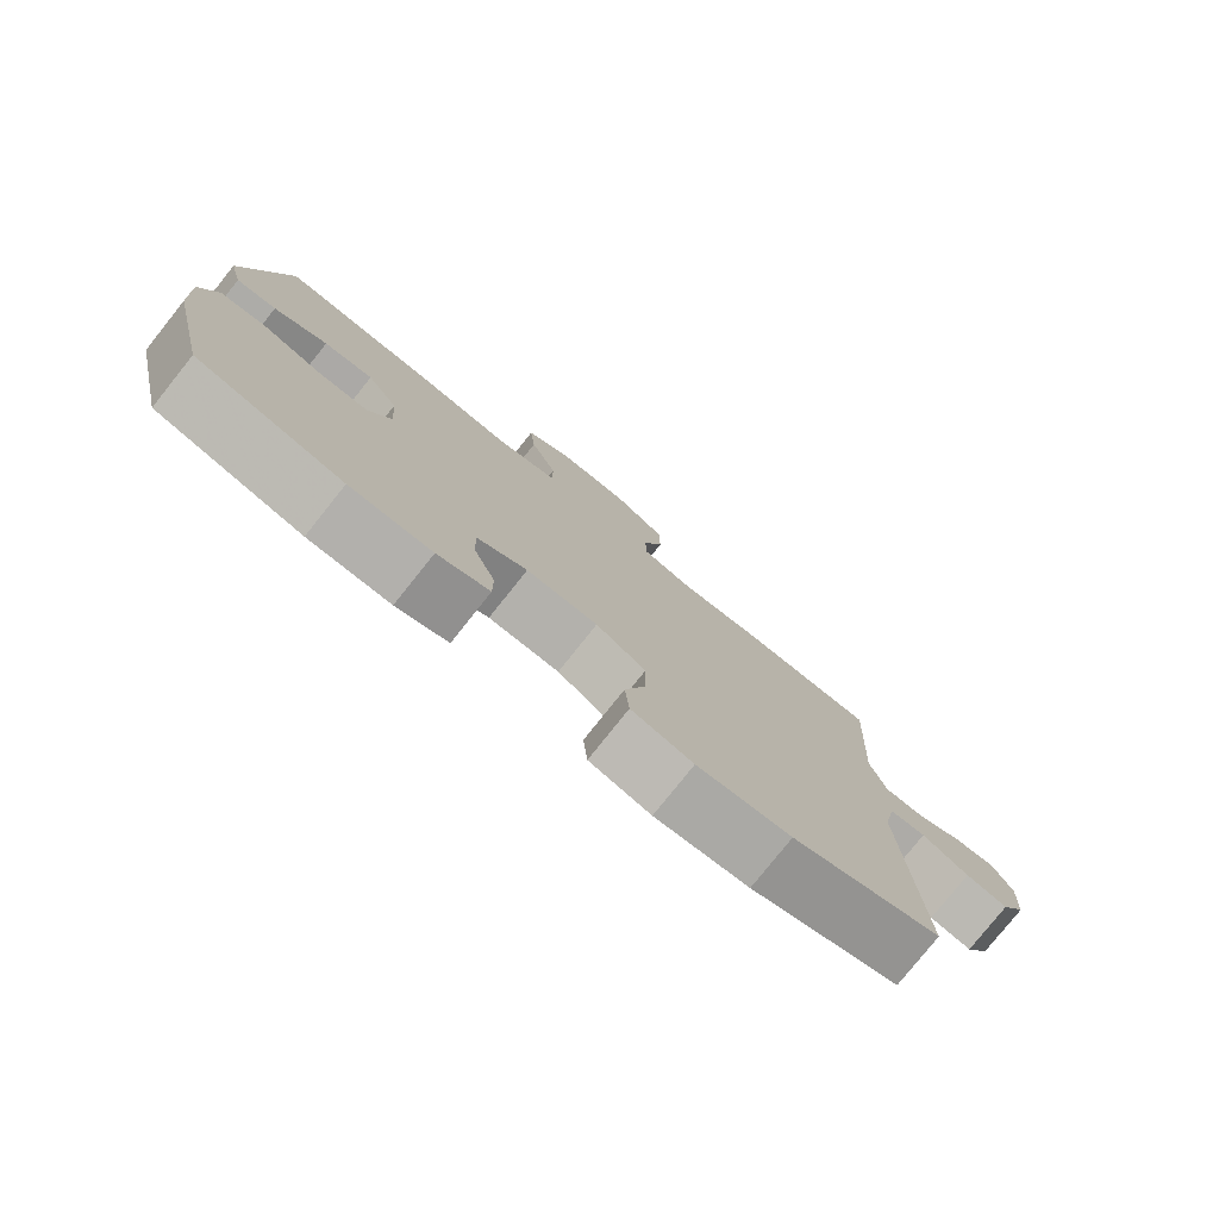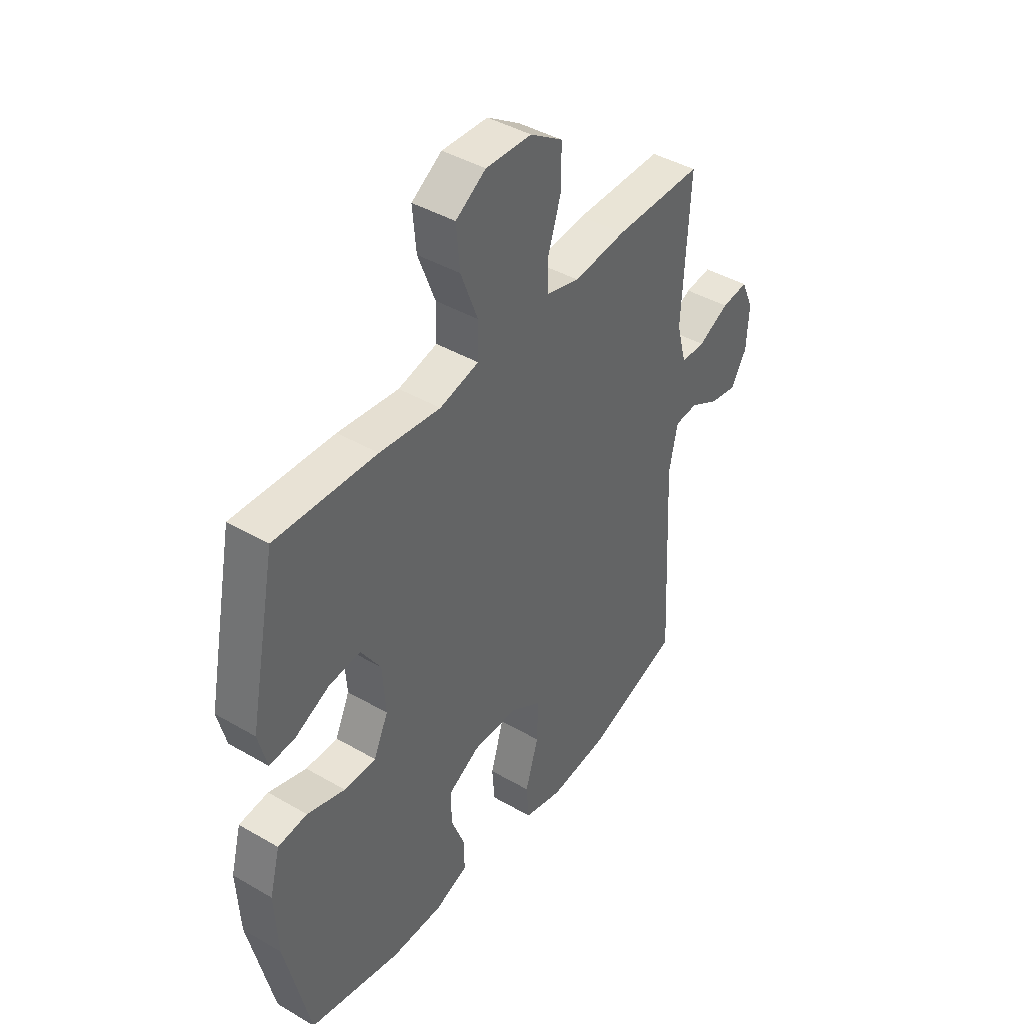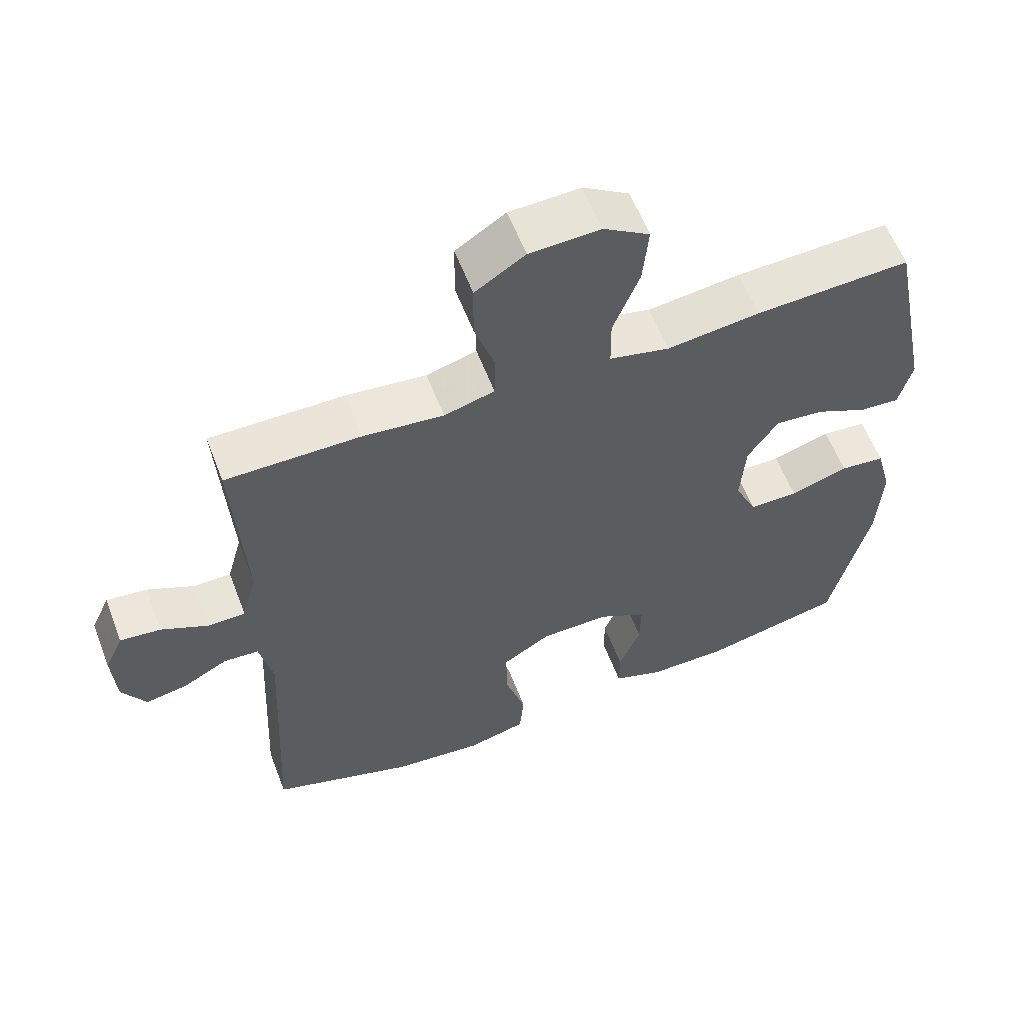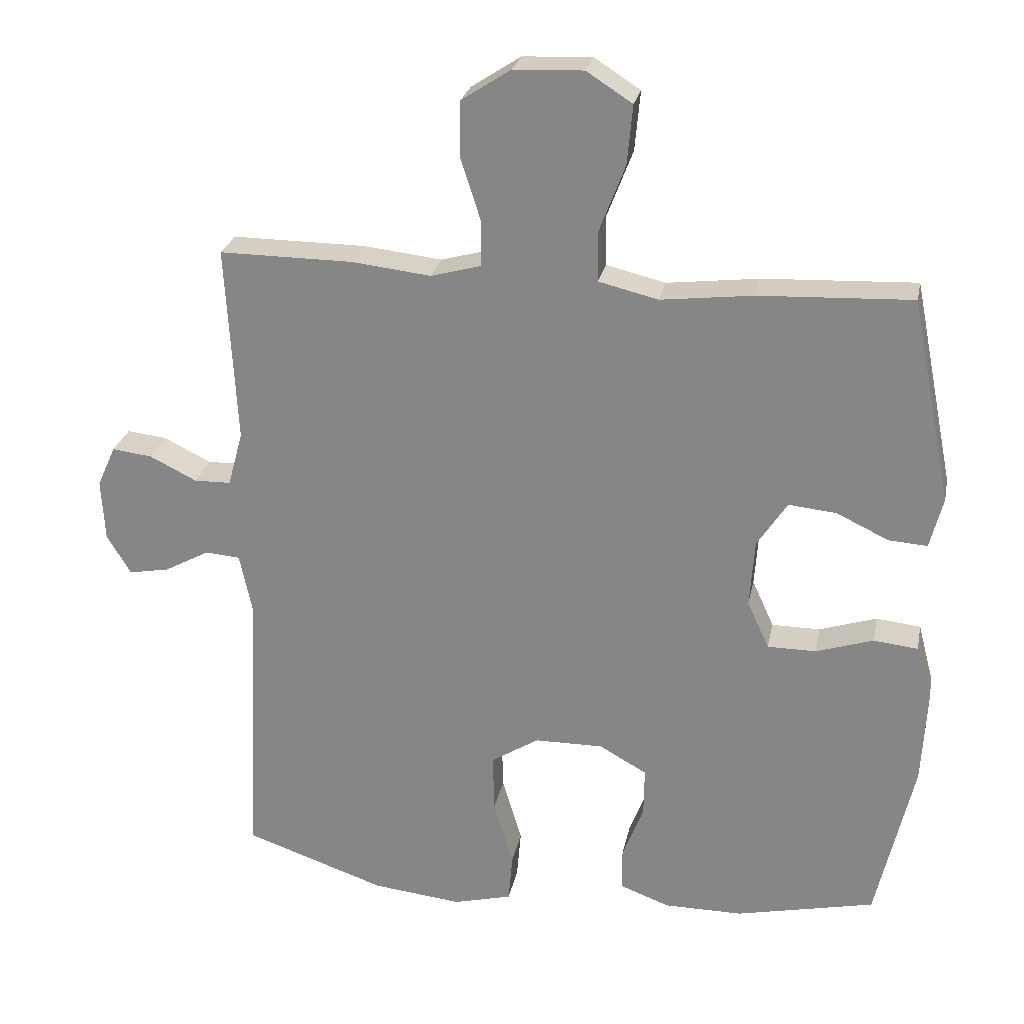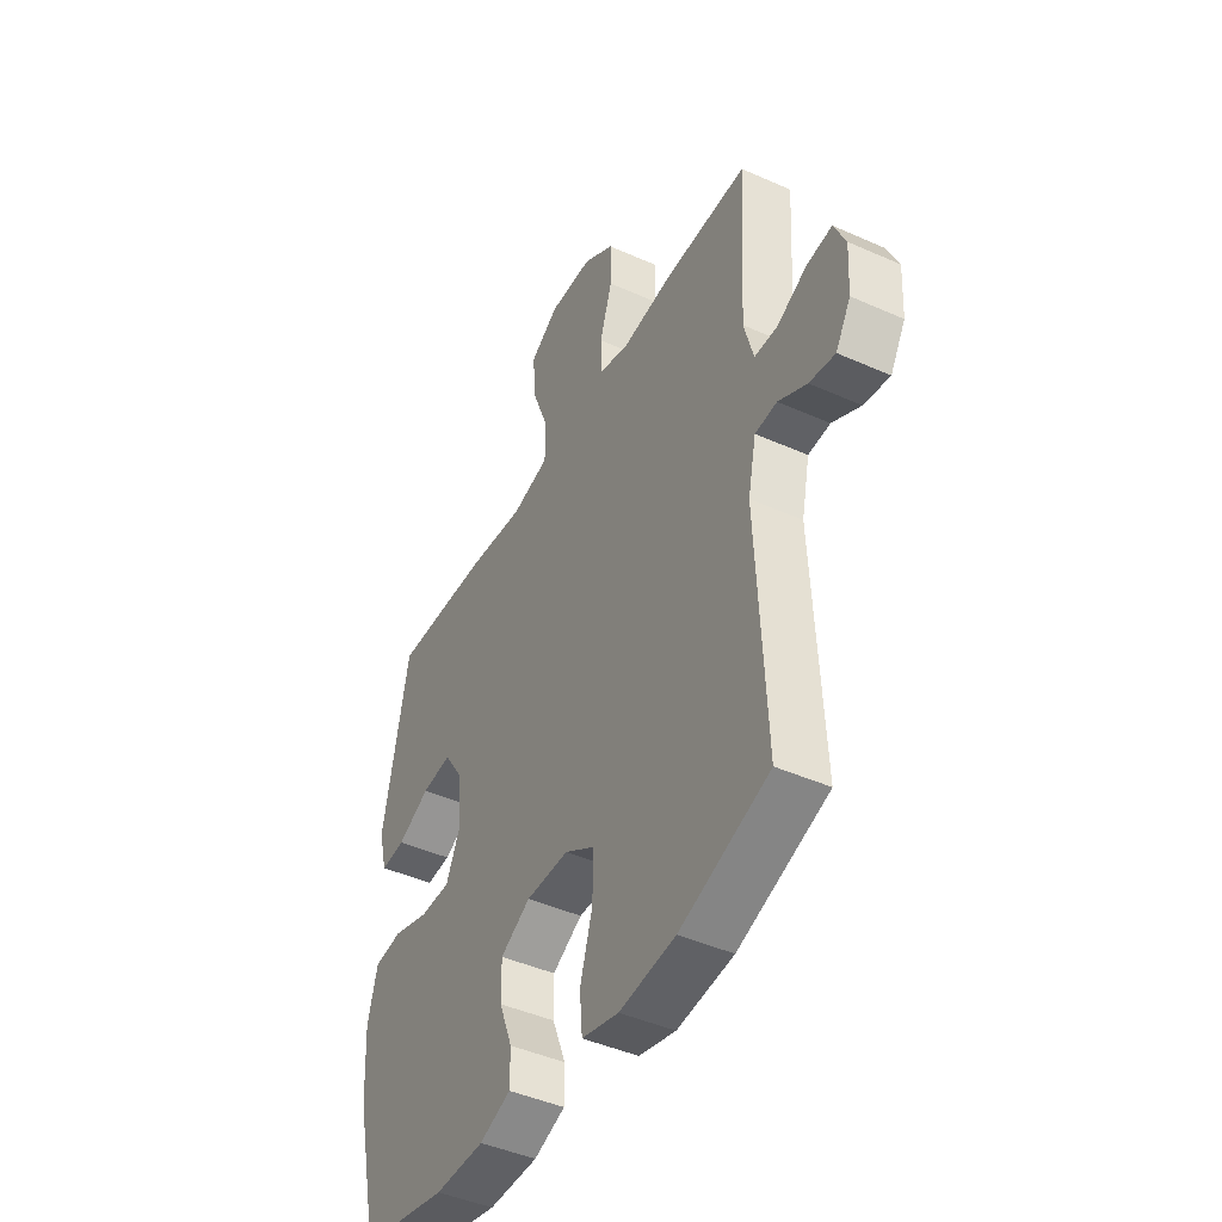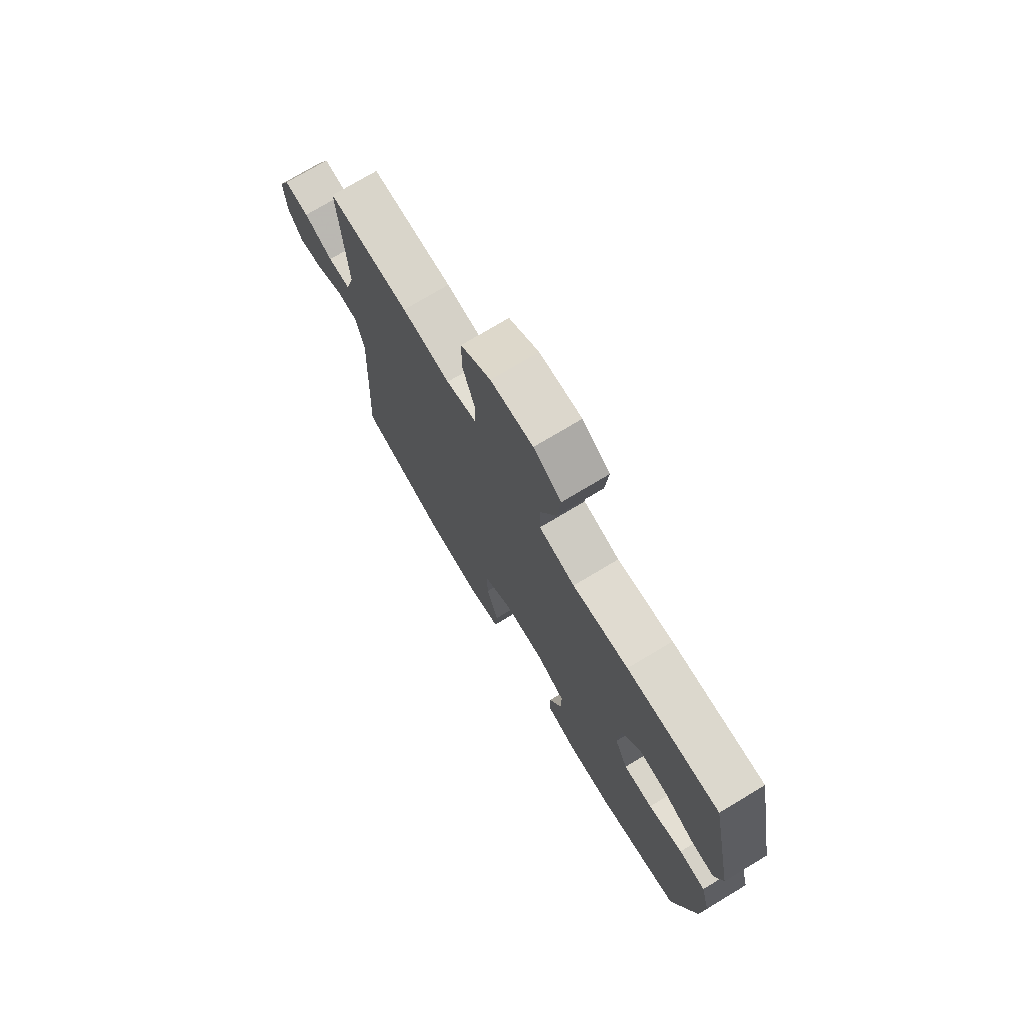
<metadata>
{"format":"obj","ext":"obj","renderer":"f3d","projection":"perspective","resolution":1024,"background":"white","views":[{"elev":-78.8,"azim":141.4,"up":"+Z"},{"elev":42.2,"azim":124.9,"up":"+Z"},{"elev":59.5,"azim":-20.9,"up":"+Z"},{"elev":25.6,"azim":11.3,"up":"+Z"},{"elev":-44.5,"azim":-117.5,"up":"+Z"},{"elev":74.4,"azim":59.0,"up":"+Z"}]}
</metadata>
<code>
v 0.5 0.07 -0.5
v 0.296 0.07 -0.545
v 0.181 0.07 -0.545
v 0.108 0.07 -0.518
v 0.108 0.07 -0.455
v 0.139 0.07 -0.375
v 0.14 0.07 -0.304
v 0.07 0.07 -0.265
v -0.03 0.07 -0.266
v -0.1 0.07 -0.31
v -0.098 0.07 -0.395
v -0.069 0.07 -0.491
v -0.075 0.07 -0.563
v -0.161 0.07 -0.585
v -0.292 0.07 -0.571
v -0.5 0.07 -0.5
v -0.479 0.07 -0.085
v -0.498 0.07 0.005
v -0.549 0.07 0.009
v -0.615 0.07 -0.027
v -0.675 0.07 -0.038
v -0.71 0.07 0.021
v -0.715 0.07 0.111
v -0.688 0.07 0.171
v -0.629 0.07 0.164
v -0.56 0.07 0.13
v -0.506 0.07 0.131
v -0.484 0.07 0.212
v -0.5 0.07 0.5
v -0.304 0.07 0.499
v -0.188 0.07 0.486
v -0.115 0.07 0.506
v -0.114 0.07 0.573
v -0.143 0.07 0.663
v -0.142 0.07 0.746
v -0.07 0.07 0.793
v 0.032 0.07 0.797
v 0.099 0.07 0.754
v 0.091 0.07 0.667
v 0.053 0.07 0.568
v 0.054 0.07 0.495
v 0.141 0.07 0.474
v 0.276 0.07 0.49
v 0.5 0.07 0.5
v 0.56 0.07 0.201
v 0.541 0.07 0.126
v 0.484 0.07 0.13
v 0.408 0.07 0.166
v 0.338 0.07 0.173
v 0.294 0.07 0.106
v 0.287 0.07 0.007
v 0.319 0.07 -0.063
v 0.39 0.07 -0.063
v 0.474 0.07 -0.036
v 0.539 0.07 -0.043
v 0.562 0.07 -0.13
v 0.555 0.07 -0.26
v 0.5 0 -0.5
v 0.296 0 -0.545
v 0.181 0 -0.545
v 0.108 0 -0.518
v 0.108 0 -0.455
v 0.139 0 -0.375
v 0.14 0 -0.304
v 0.07 0 -0.265
v -0.03 0 -0.266
v -0.1 0 -0.31
v -0.098 0 -0.395
v -0.069 0 -0.491
v -0.075 0 -0.563
v -0.161 0 -0.585
v -0.292 0 -0.571
v -0.5 0 -0.5
v -0.479 0 -0.085
v -0.498 0 0.005
v -0.549 0 0.009
v -0.615 0 -0.027
v -0.675 0 -0.038
v -0.71 0 0.021
v -0.715 0 0.111
v -0.688 0 0.171
v -0.629 0 0.164
v -0.56 0 0.13
v -0.506 0 0.131
v -0.484 0 0.212
v -0.5 0 0.5
v -0.304 0 0.499
v -0.188 0 0.486
v -0.115 0 0.506
v -0.114 0 0.573
v -0.143 0 0.663
v -0.142 0 0.746
v -0.07 0 0.793
v 0.032 0 0.797
v 0.099 0 0.754
v 0.091 0 0.667
v 0.053 0 0.568
v 0.054 0 0.495
v 0.141 0 0.474
v 0.276 0 0.49
v 0.5 0 0.5
v 0.56 0 0.201
v 0.541 0 0.126
v 0.484 0 0.13
v 0.408 0 0.166
v 0.338 0 0.173
v 0.294 0 0.106
v 0.287 0 0.007
v 0.319 0 -0.063
v 0.39 0 -0.063
v 0.474 0 -0.036
v 0.539 0 -0.043
v 0.562 0 -0.13
v 0.555 0 -0.26
f 53 54 55 56
f 52 53 56 57
f 45 46 47 48
f 45 48 49
f 42 43 44 45
f 41 42 45 49
f 37 38 39 40
f 37 40 41
f 36 37 41
f 33 34 35 36
f 32 33 36 41
f 31 32 41 49
f 28 29 30 31
f 27 28 31 49
f 23 24 25 26
f 23 26 27
f 19 20 21 22
f 19 22 23 27
f 14 15 16 17
f 14 17 18
f 11 12 13 14
f 10 11 14 18
f 9 10 18
f 8 9 18
f 3 4 5 6
f 3 6 7
f 2 3 7
f 52 57 1 2
f 51 52 2 7
f 50 51 7 8
f 19 27 49 50
f 18 19 50
f 8 18 50
f 113 112 111 110
f 114 113 110 109
f 105 104 103 102
f 106 105 102
f 102 101 100 99
f 106 102 99 98
f 97 96 95 94
f 98 97 94
f 98 94 93
f 93 92 91 90
f 98 93 90 89
f 106 98 89 88
f 88 87 86 85
f 106 88 85 84
f 83 82 81 80
f 84 83 80
f 79 78 77 76
f 84 80 79 76
f 74 73 72 71
f 75 74 71
f 71 70 69 68
f 75 71 68 67
f 75 67 66
f 75 66 65
f 63 62 61 60
f 64 63 60
f 64 60 59
f 59 58 114 109
f 64 59 109 108
f 65 64 108 107
f 107 106 84 76
f 107 76 75
f 107 75 65
f 1 58 59 2
f 2 59 60 3
f 3 60 61 4
f 4 61 62 5
f 5 62 63 6
f 6 63 64 7
f 7 64 65 8
f 8 65 66 9
f 9 66 67 10
f 10 67 68 11
f 11 68 69 12
f 12 69 70 13
f 13 70 71 14
f 14 71 72 15
f 15 72 73 16
f 16 73 74 17
f 17 74 75 18
f 18 75 76 19
f 19 76 77 20
f 20 77 78 21
f 21 78 79 22
f 22 79 80 23
f 23 80 81 24
f 24 81 82 25
f 25 82 83 26
f 26 83 84 27
f 27 84 85 28
f 28 85 86 29
f 29 86 87 30
f 30 87 88 31
f 31 88 89 32
f 32 89 90 33
f 33 90 91 34
f 34 91 92 35
f 35 92 93 36
f 36 93 94 37
f 37 94 95 38
f 38 95 96 39
f 39 96 97 40
f 40 97 98 41
f 41 98 99 42
f 42 99 100 43
f 43 100 101 44
f 44 101 102 45
f 45 102 103 46
f 46 103 104 47
f 47 104 105 48
f 48 105 106 49
f 49 106 107 50
f 50 107 108 51
f 51 108 109 52
f 52 109 110 53
f 53 110 111 54
f 54 111 112 55
f 55 112 113 56
f 56 113 114 57
f 57 114 58 1

</code>
